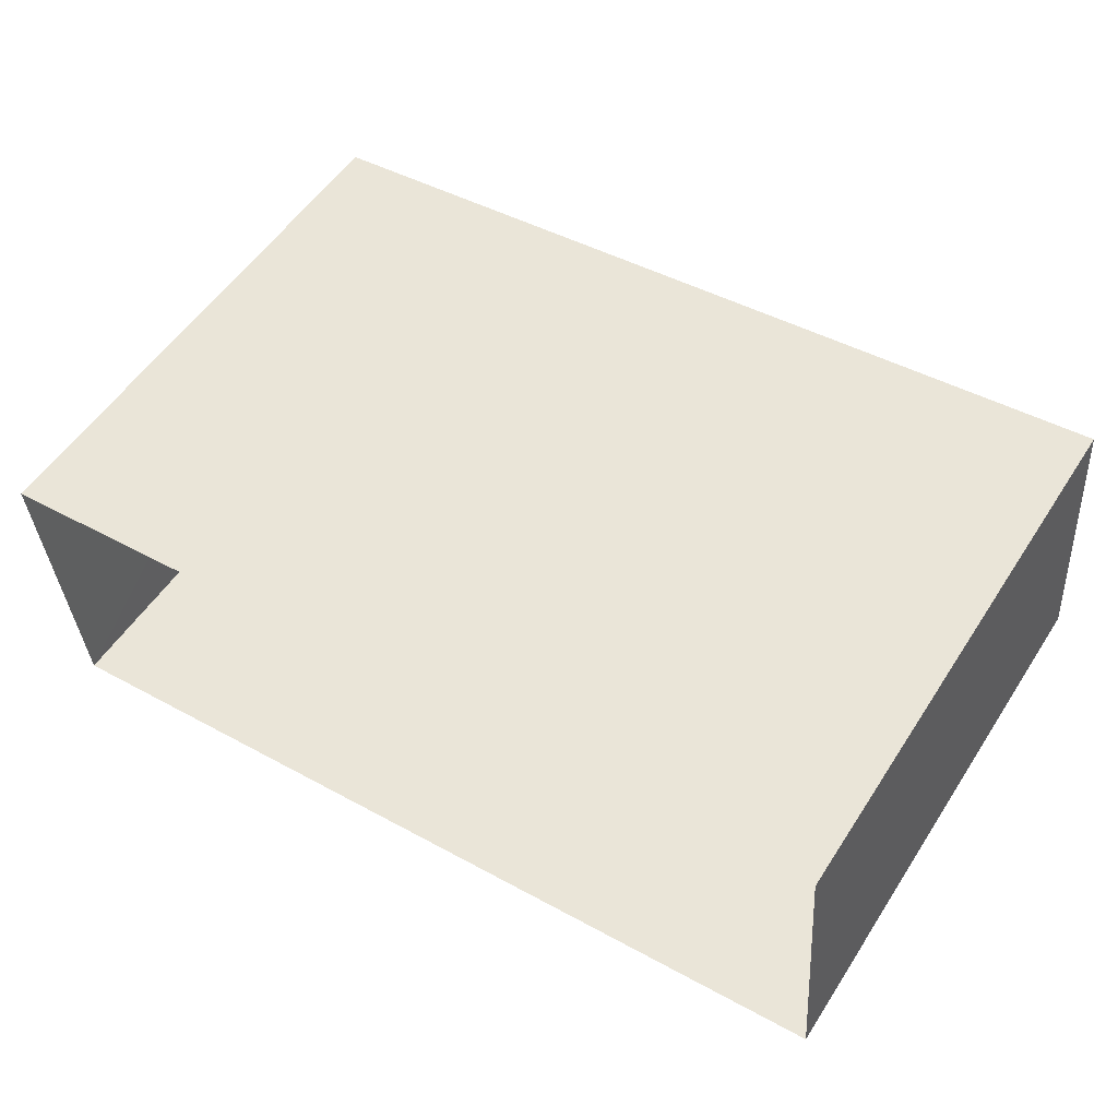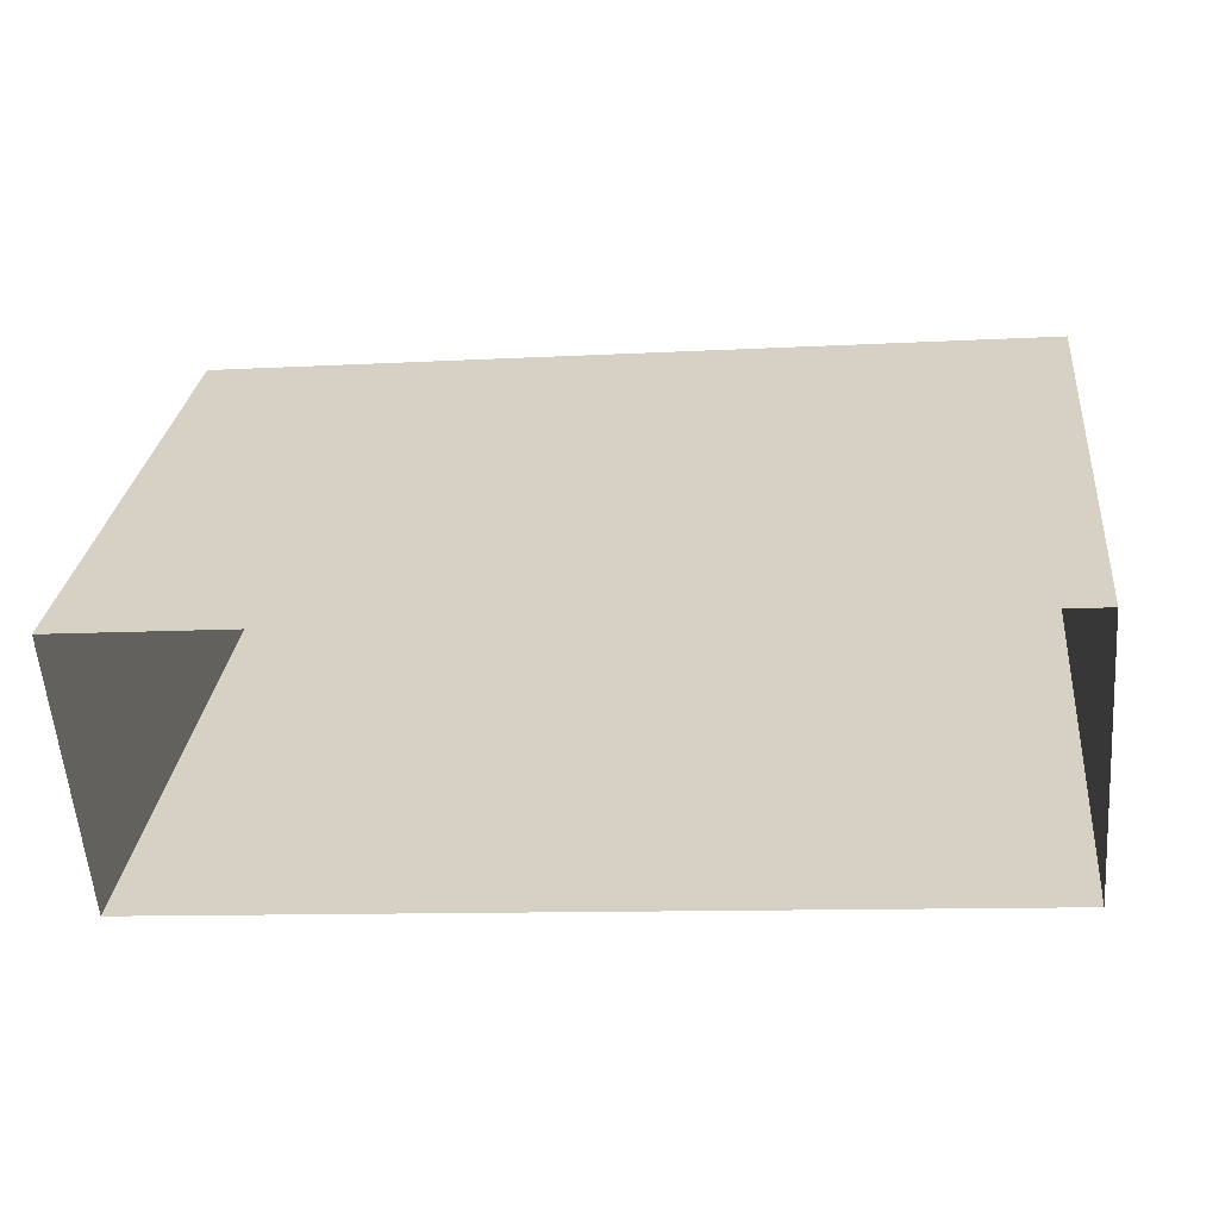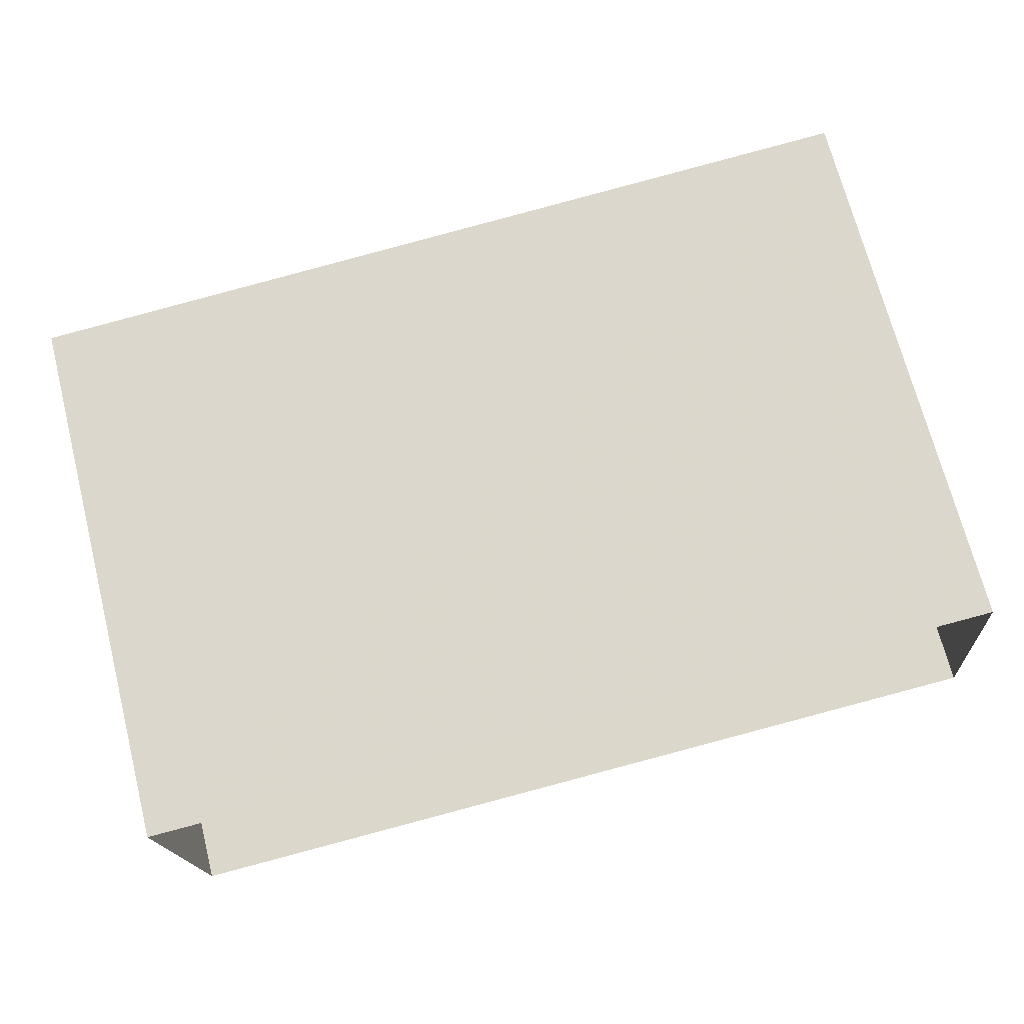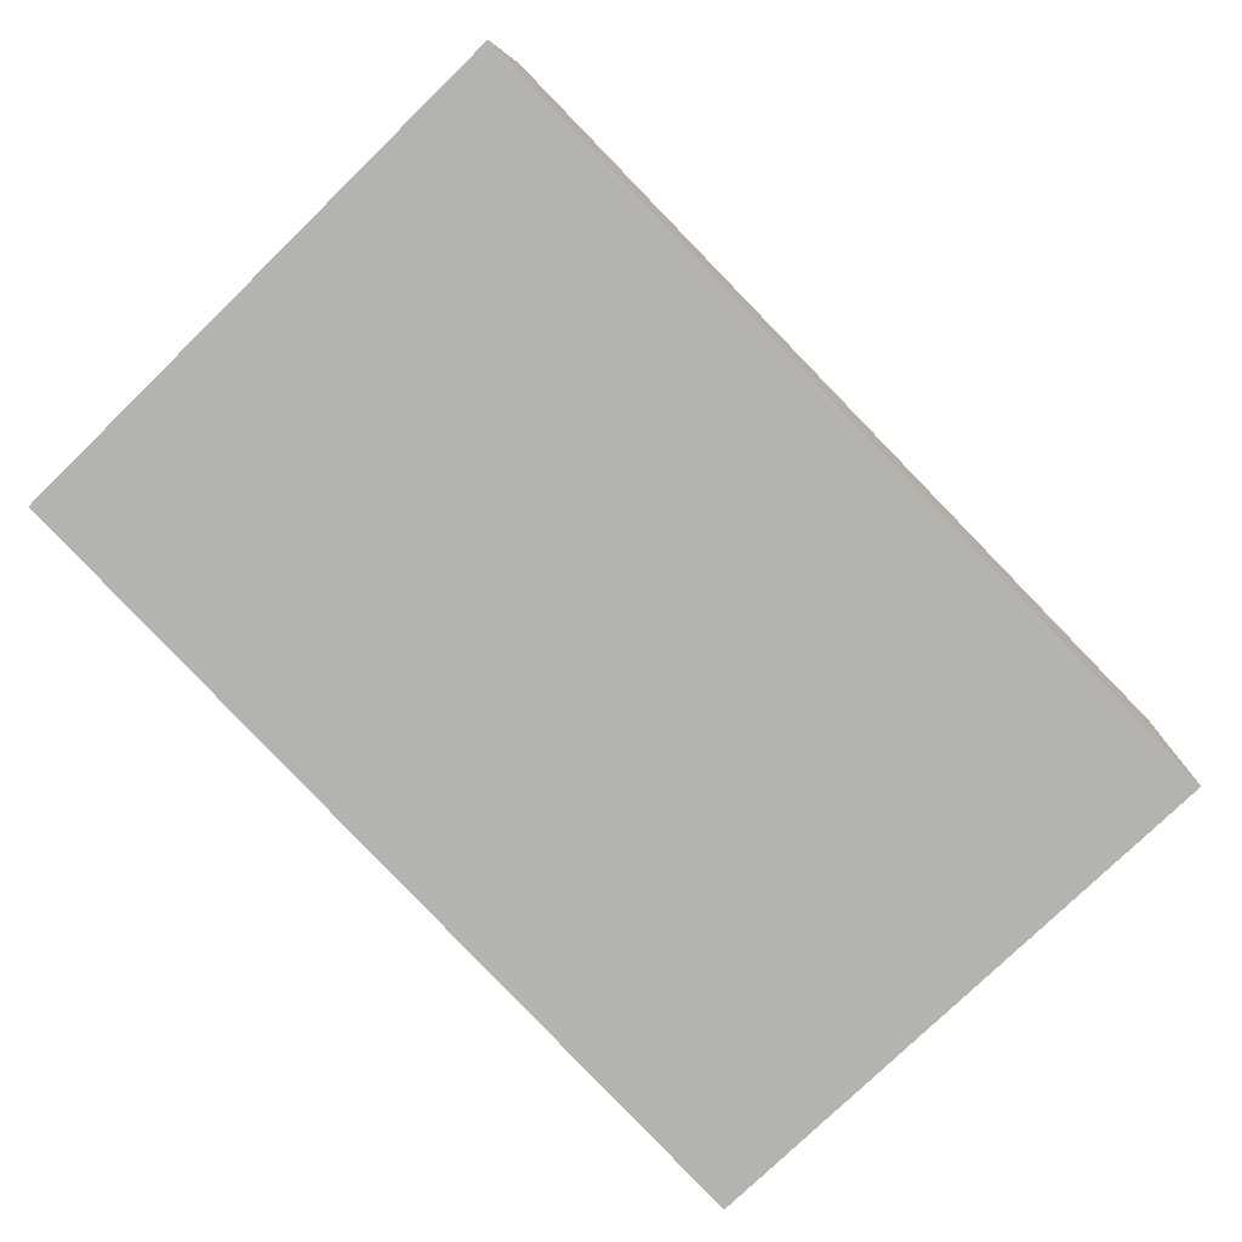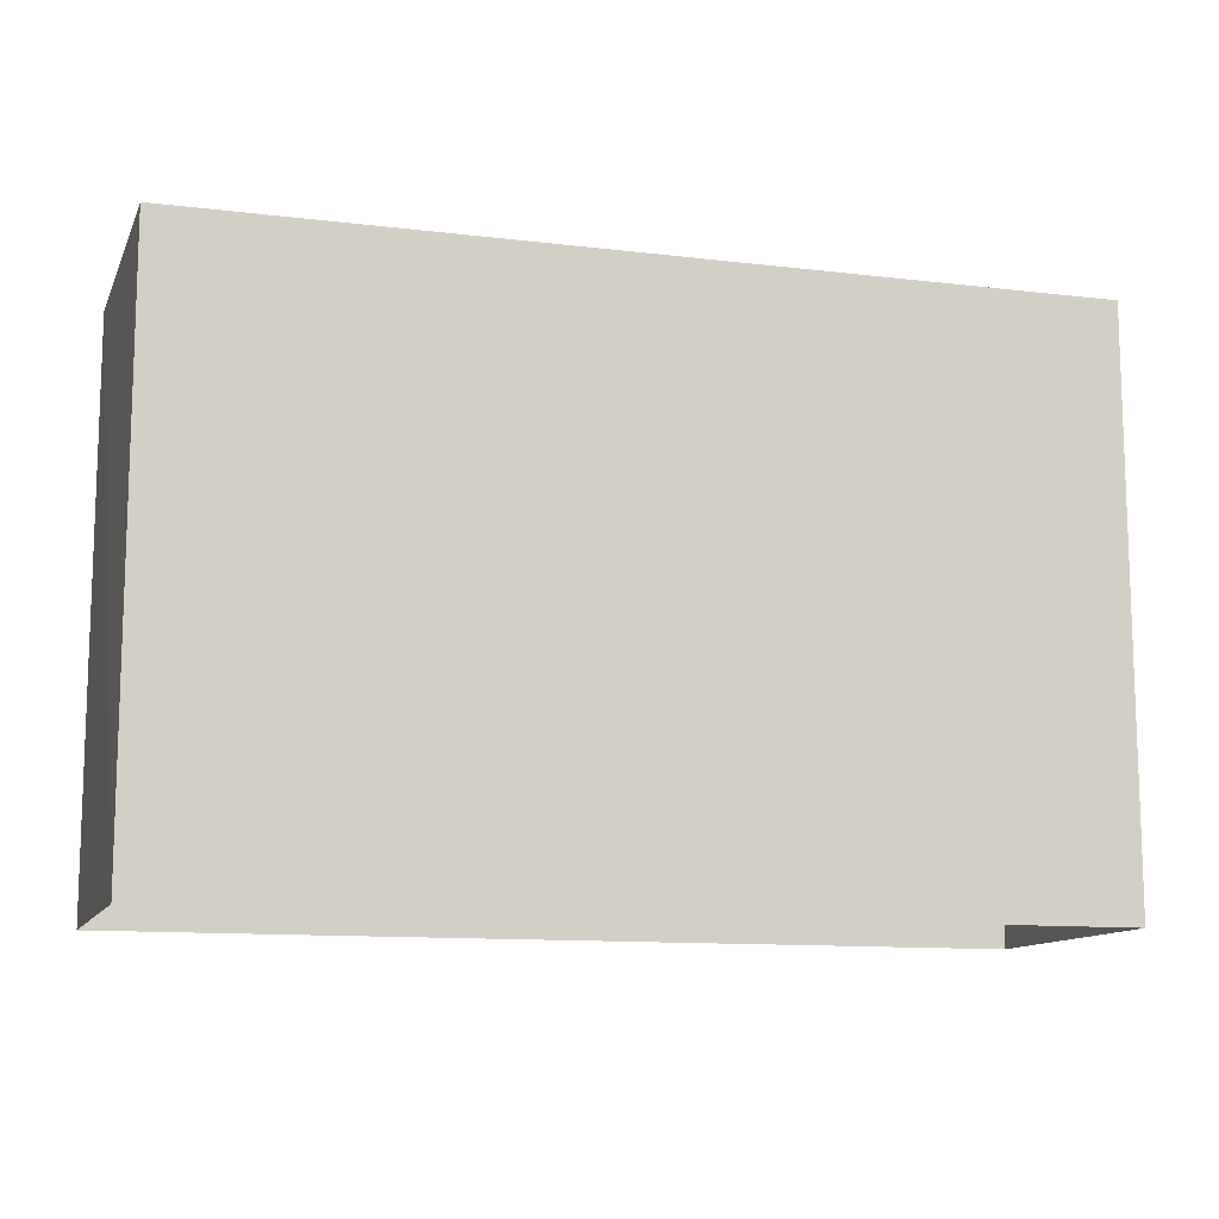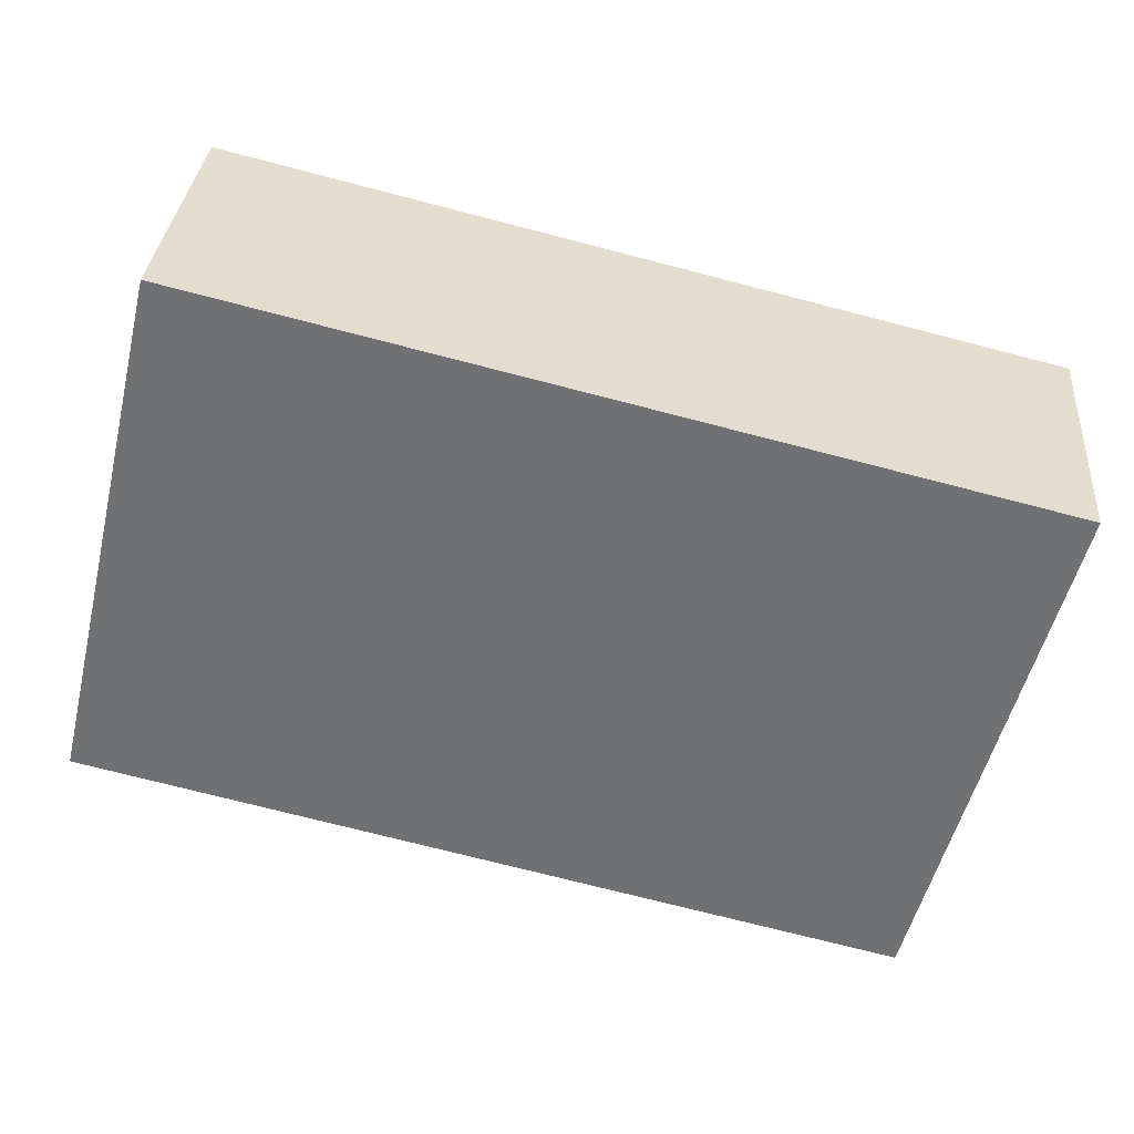
<metadata>
{"format":"obj","ext":"obj","renderer":"f3d","projection":"perspective","resolution":1024,"background":"white","views":[{"elev":53.7,"azim":-147.7,"up":"+Y"},{"elev":28.7,"azim":-174.3,"up":"+Y"},{"elev":70.6,"azim":165.9,"up":"+Y"},{"elev":-77.2,"azim":-45.7,"up":"+Y"},{"elev":-11.7,"azim":-20.8,"up":"+Z"},{"elev":-54.6,"azim":-13.7,"up":"+Y"}]}
</metadata>
<code>
v -3.162e+05 4.07e+04 3.808
v -3.162e+05 4.071e+04 3.808
v -3.162e+05 4.071e+04 3.805
v -3.162e+05 4.07e+04 3.804
v -3.162e+05 4.07e+04 7.96
v -3.162e+05 4.07e+04 7.957
v -3.162e+05 4.071e+04 7.957
v -3.162e+05 4.071e+04 7.961
f 1 2 3
f 4 1 3
f 5 6 7
f 8 5 7
f 8 3 2
f 8 7 3
f 5 1 4
f 6 5 4
f 8 2 1
f 5 8 1
f 7 4 3
f 7 6 4

</code>
